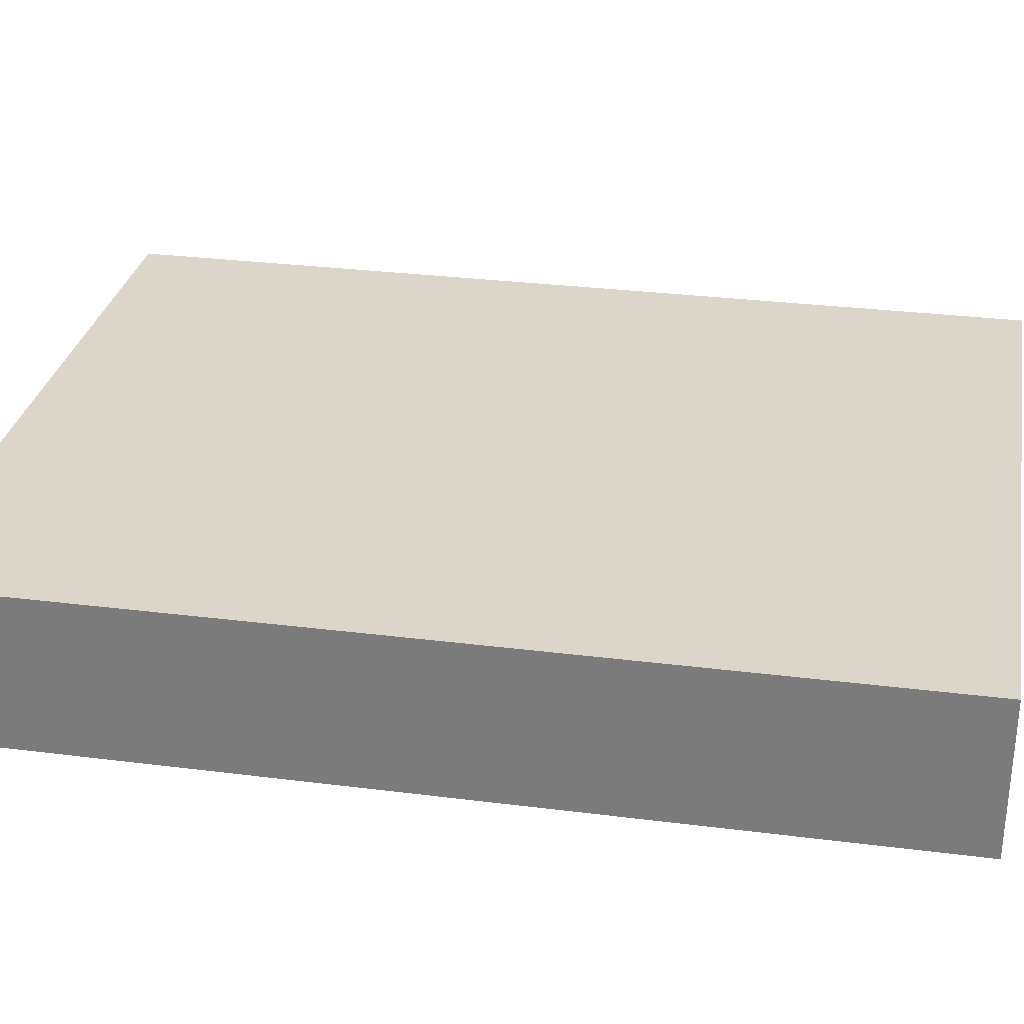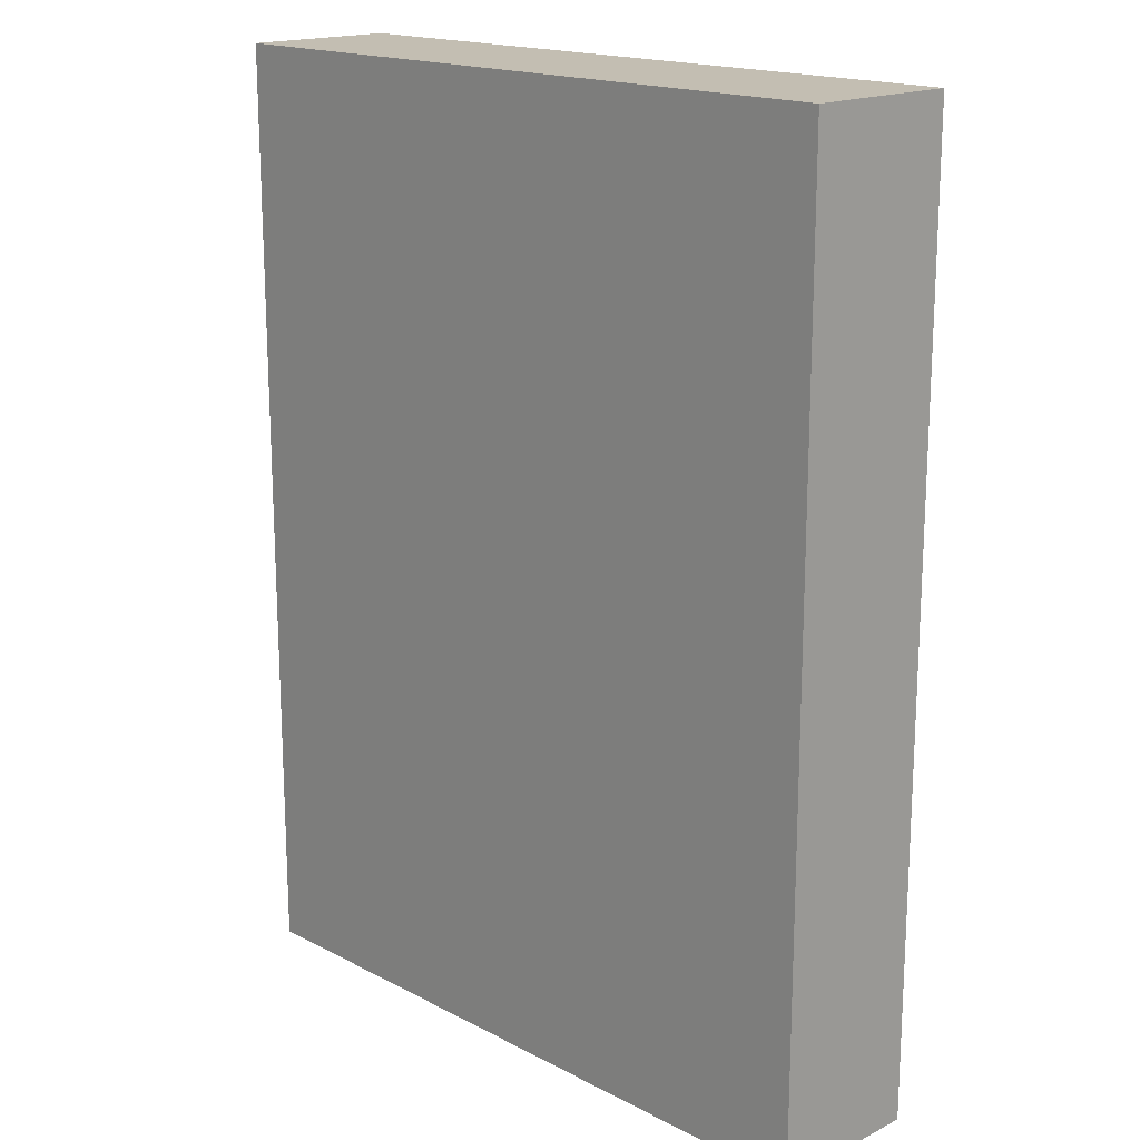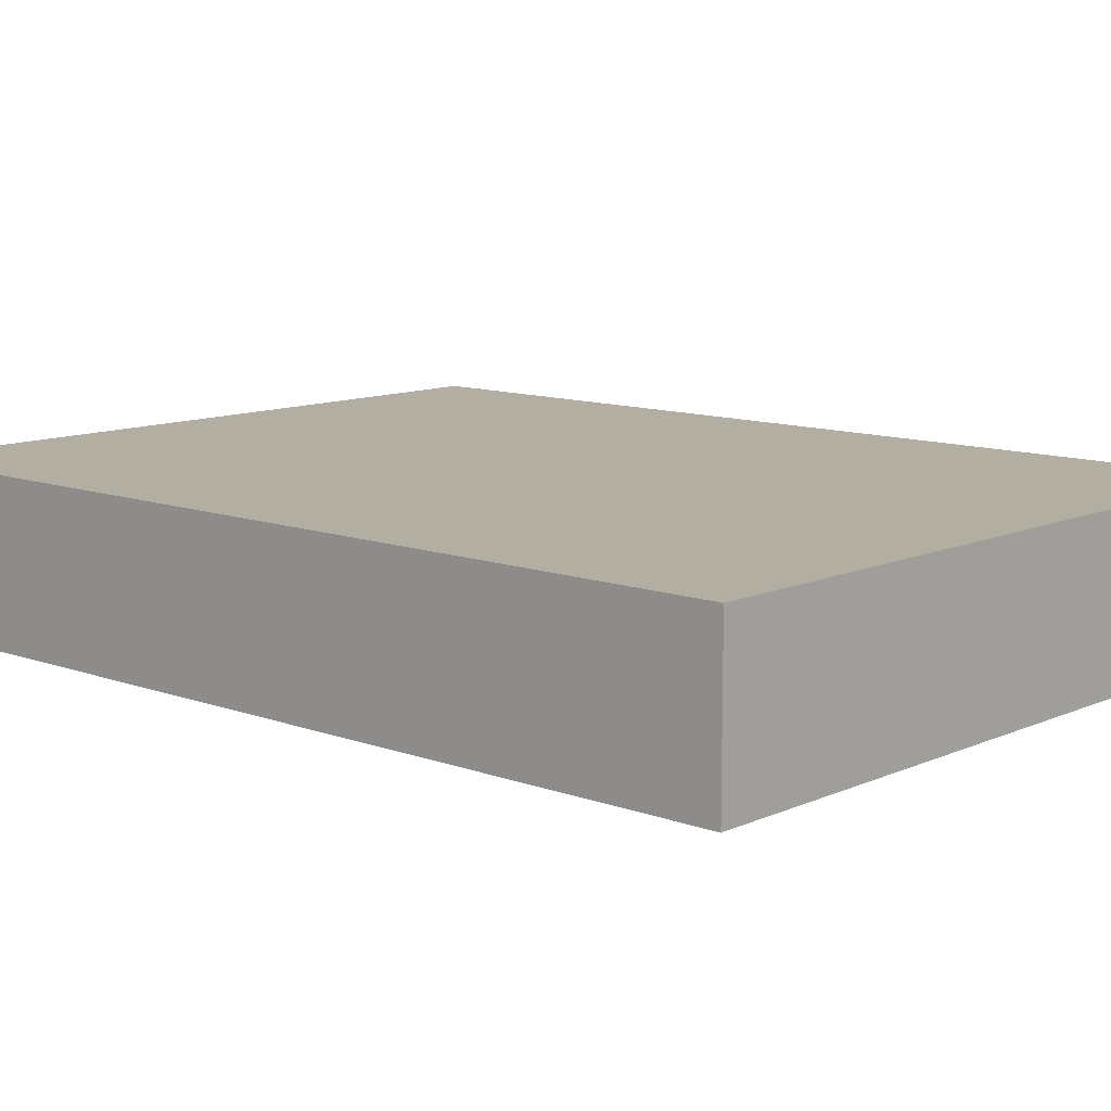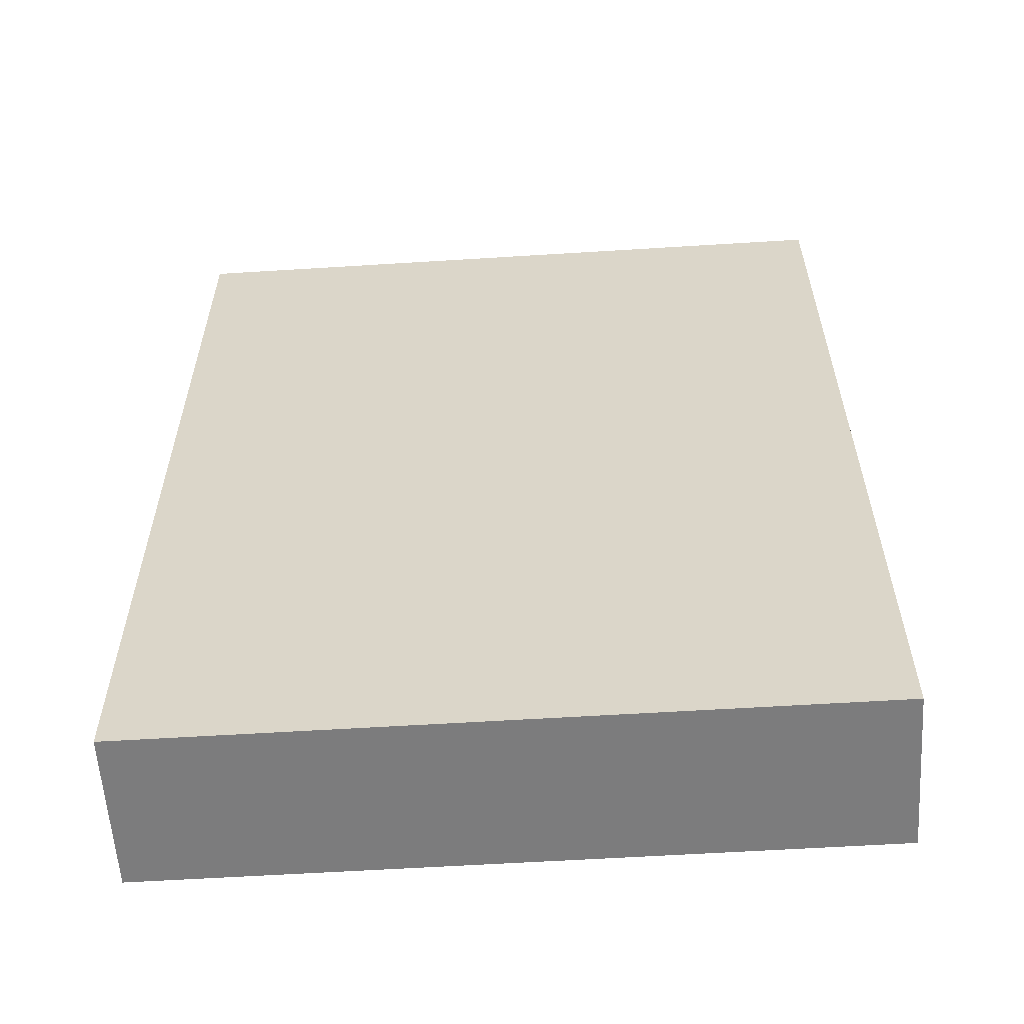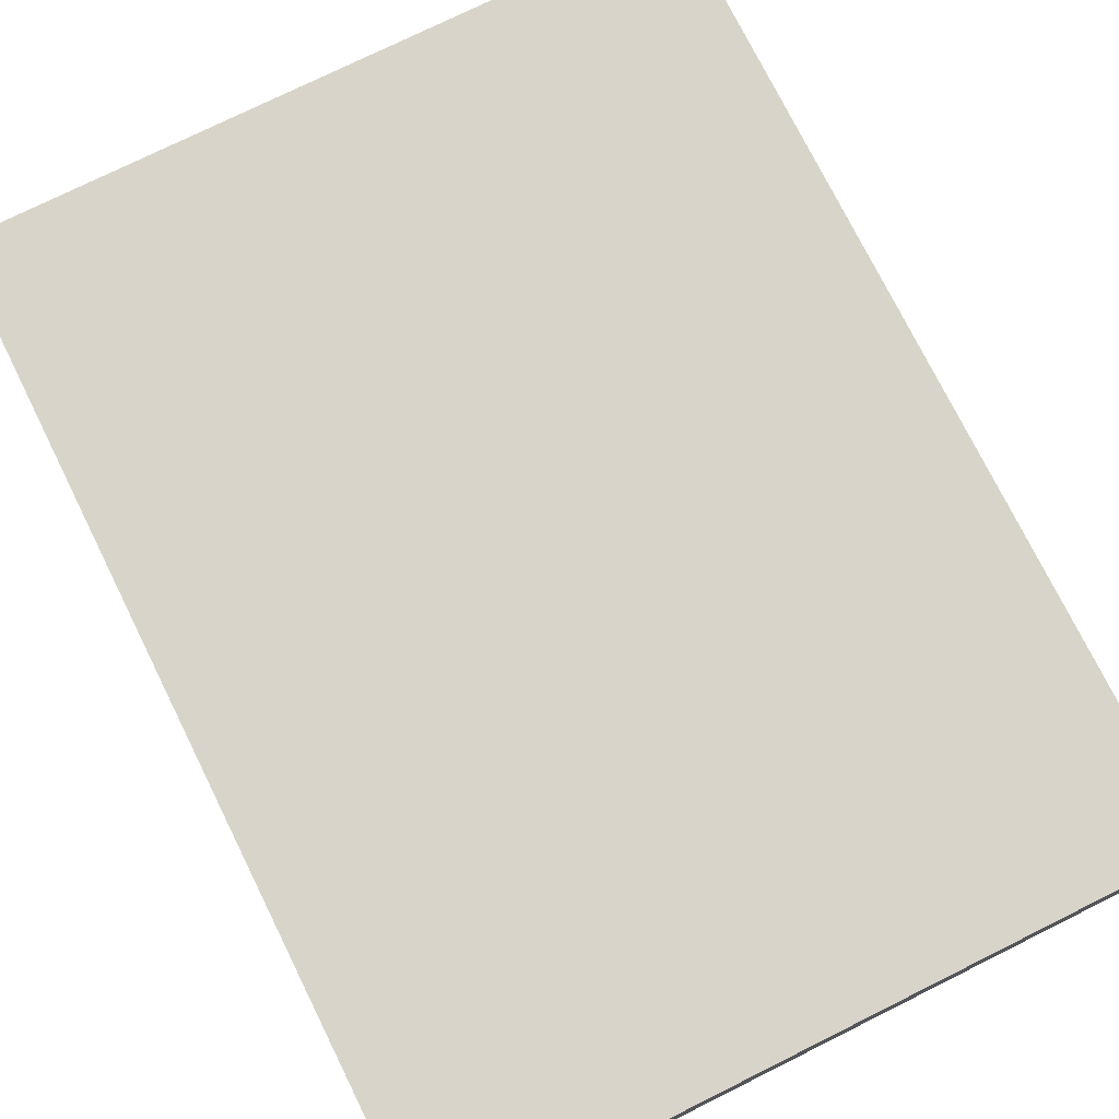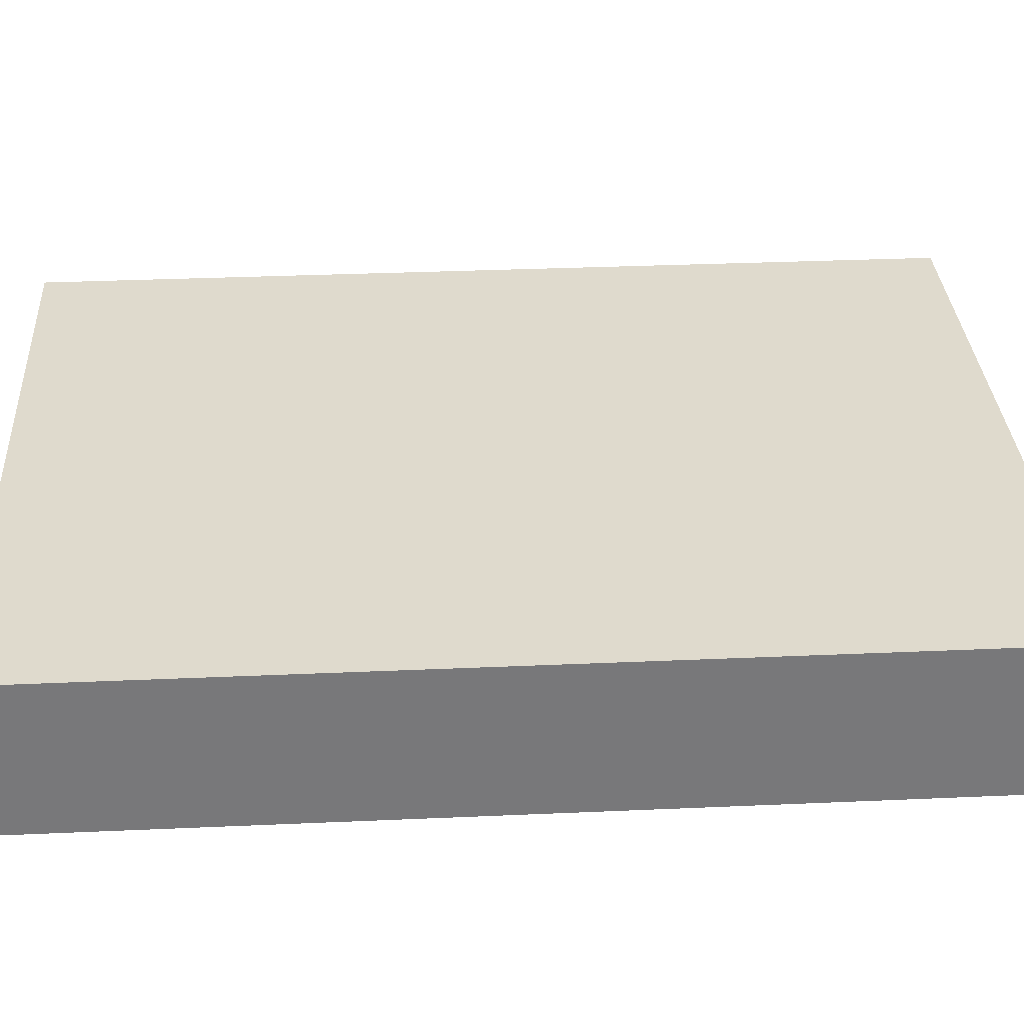
<metadata>
{"format":"obj","ext":"obj","renderer":"f3d","projection":"perspective","resolution":1024,"background":"white","views":[{"elev":29.8,"azim":100.5,"up":"+Y"},{"elev":17.4,"azim":45.6,"up":"+Z"},{"elev":10.8,"azim":132.3,"up":"+Y"},{"elev":-58.8,"azim":3.7,"up":"+Z"},{"elev":75.6,"azim":153.6,"up":"+Y"},{"elev":32.8,"azim":-93.5,"up":"+Y"}]}
</metadata>
<code>
o Leg2_Cube.002
v 0.225 -0.25 0.63
v 0.225 -0.15 0.63
v 0.225 -0.25 0.03
v 0.225 -0.15 0.03
v -0.225 -0.25 0.63
v -0.225 -0.15 0.63
v -0.225 -0.25 0.03
v -0.225 -0.15 0.03
f 1 5 7 3
f 4 3 7 8
f 8 7 5 6
f 6 2 4 8
f 2 1 3 4
f 6 5 1 2

</code>
